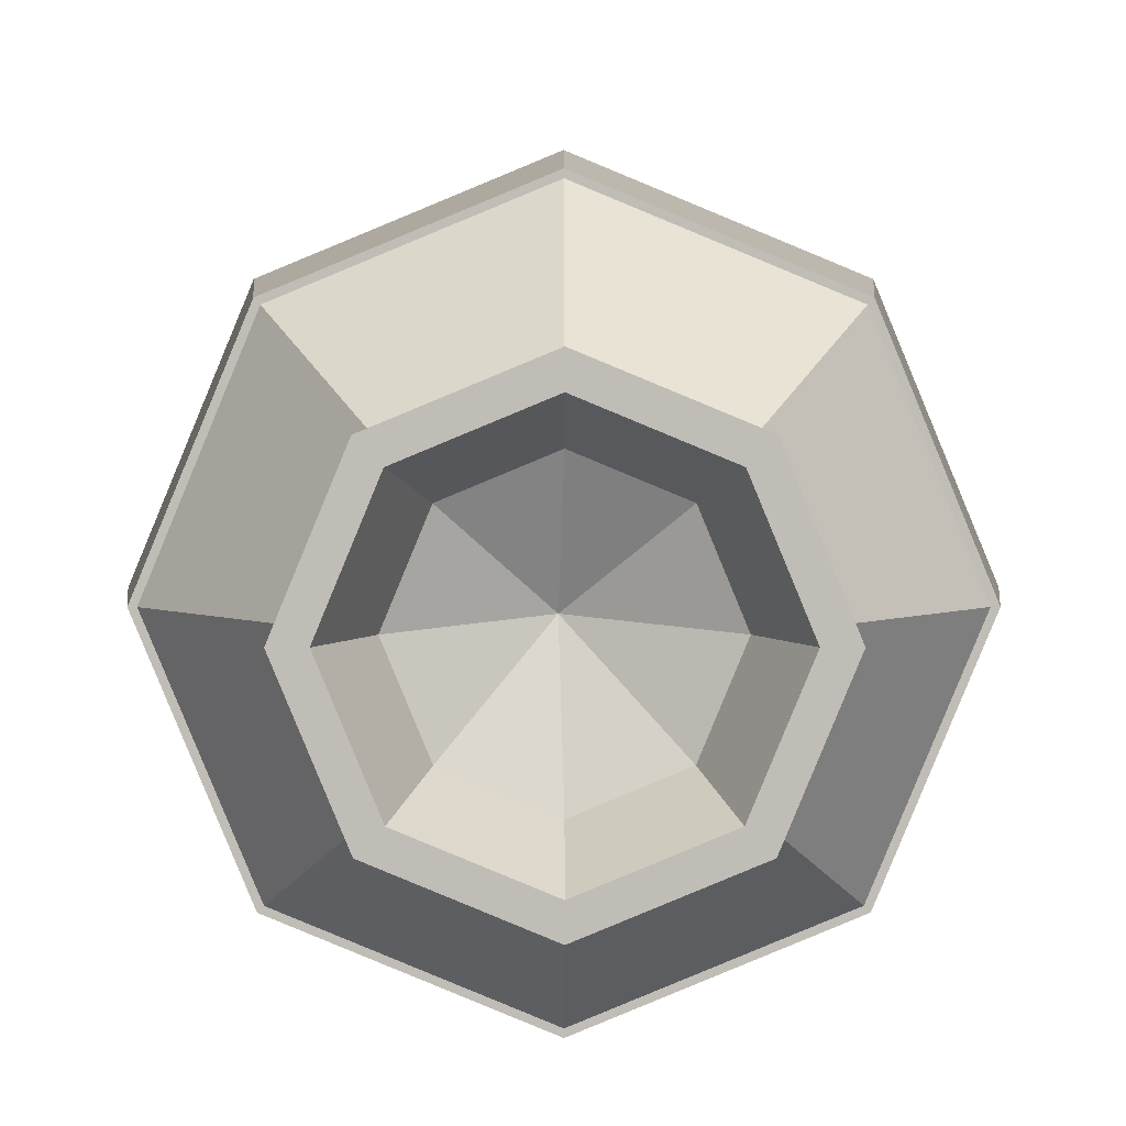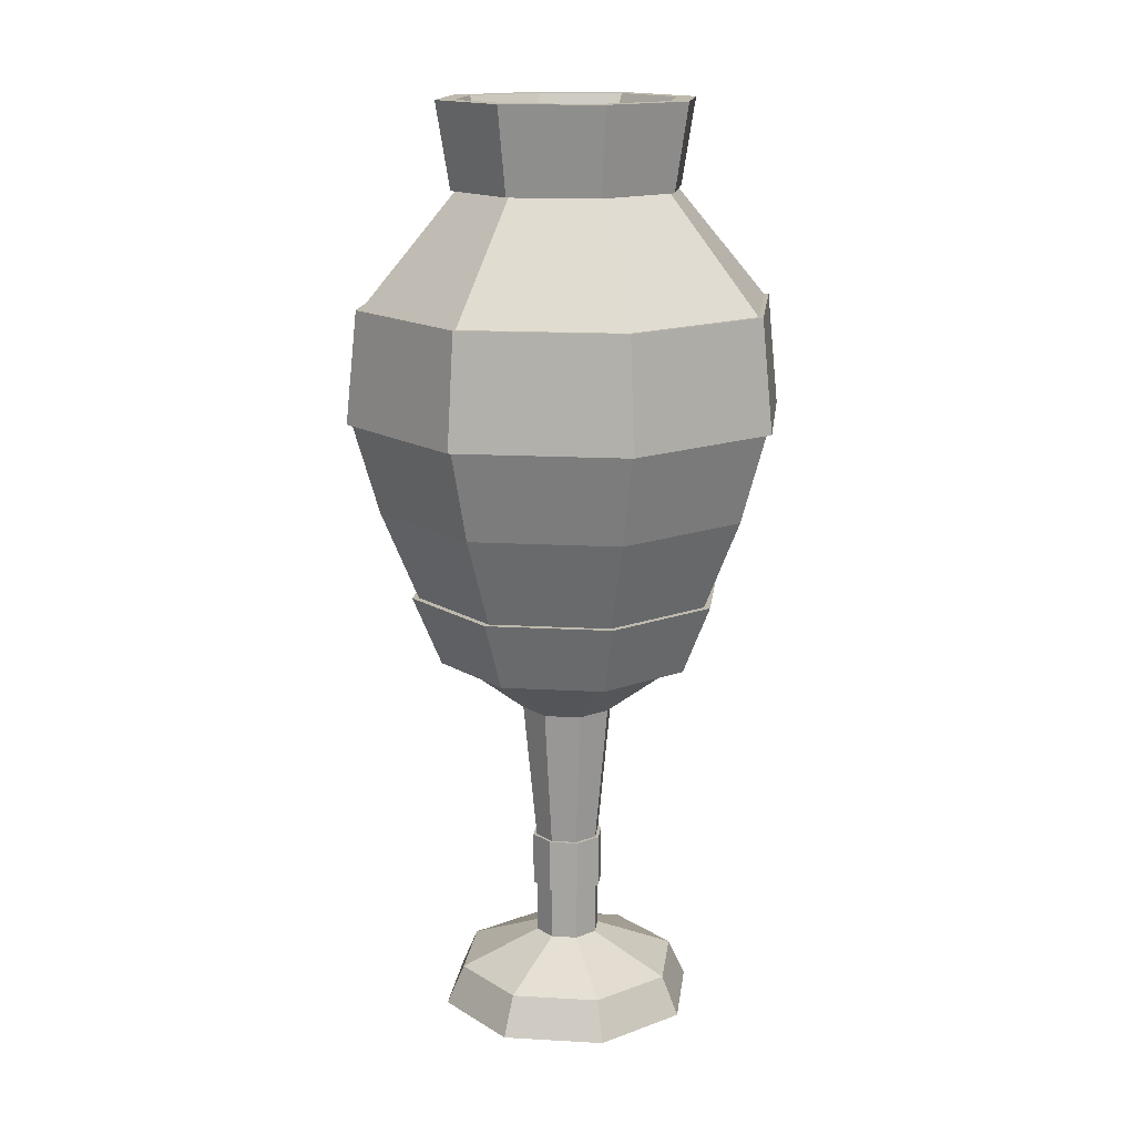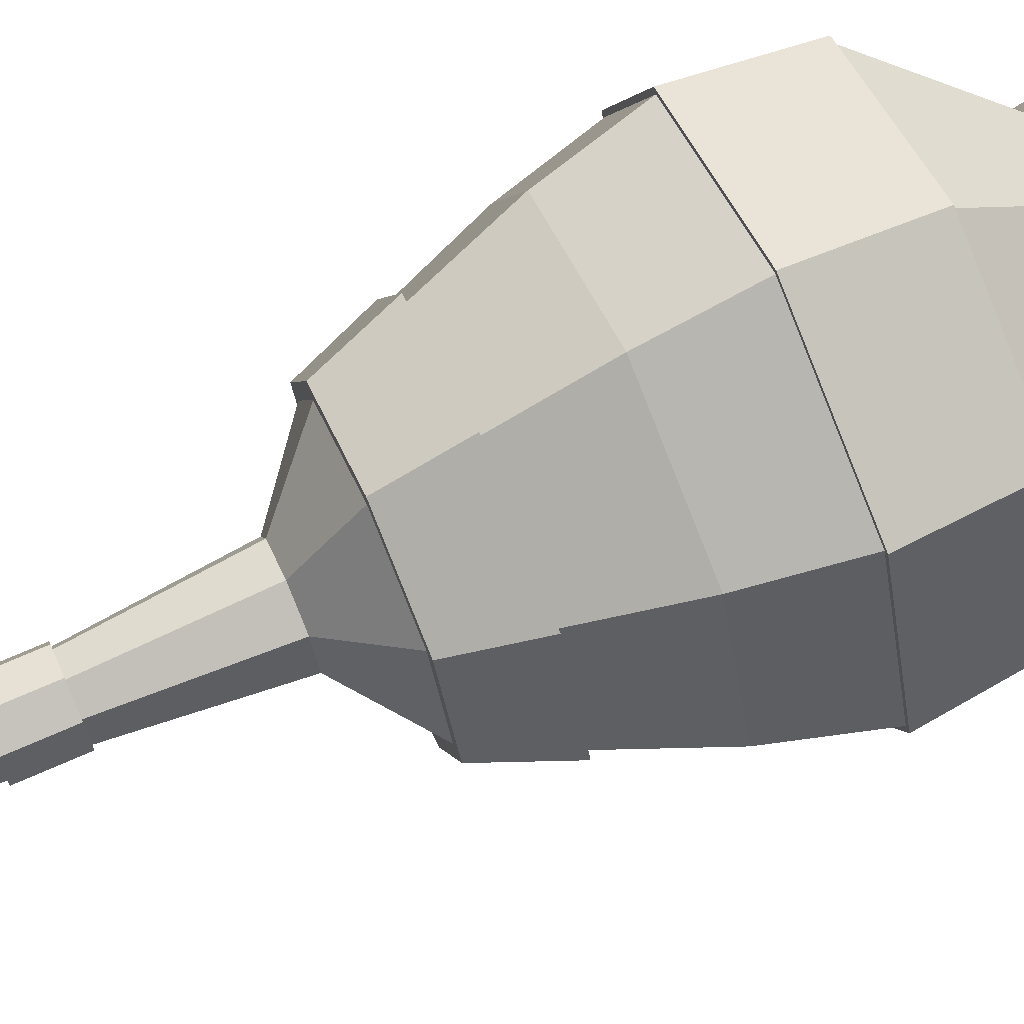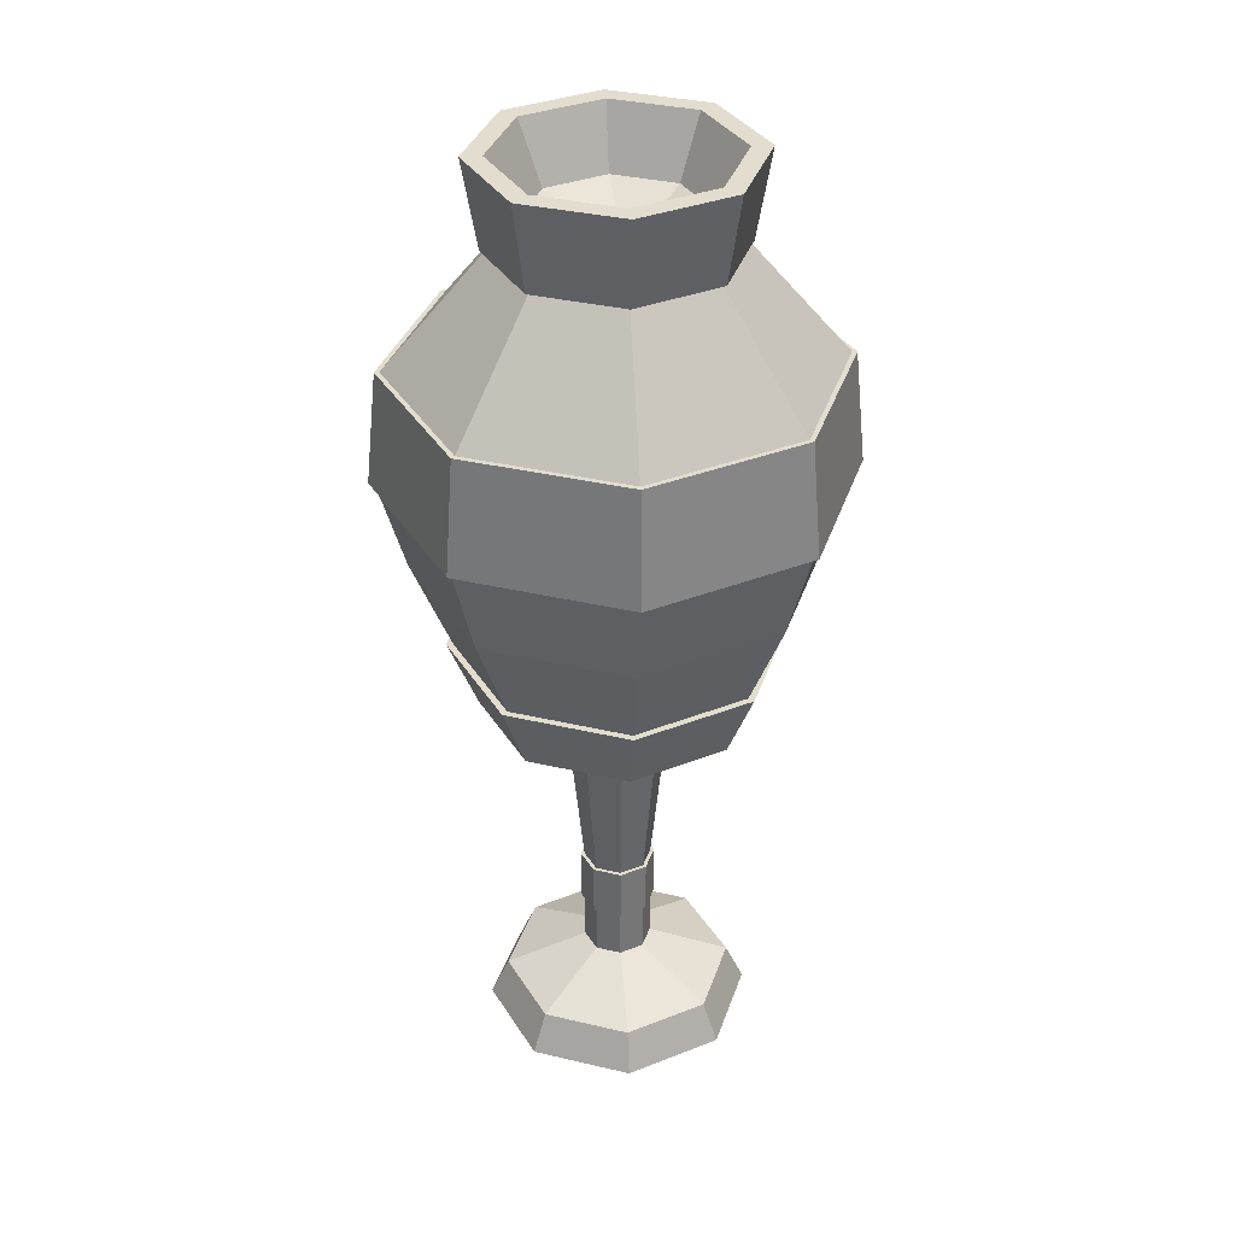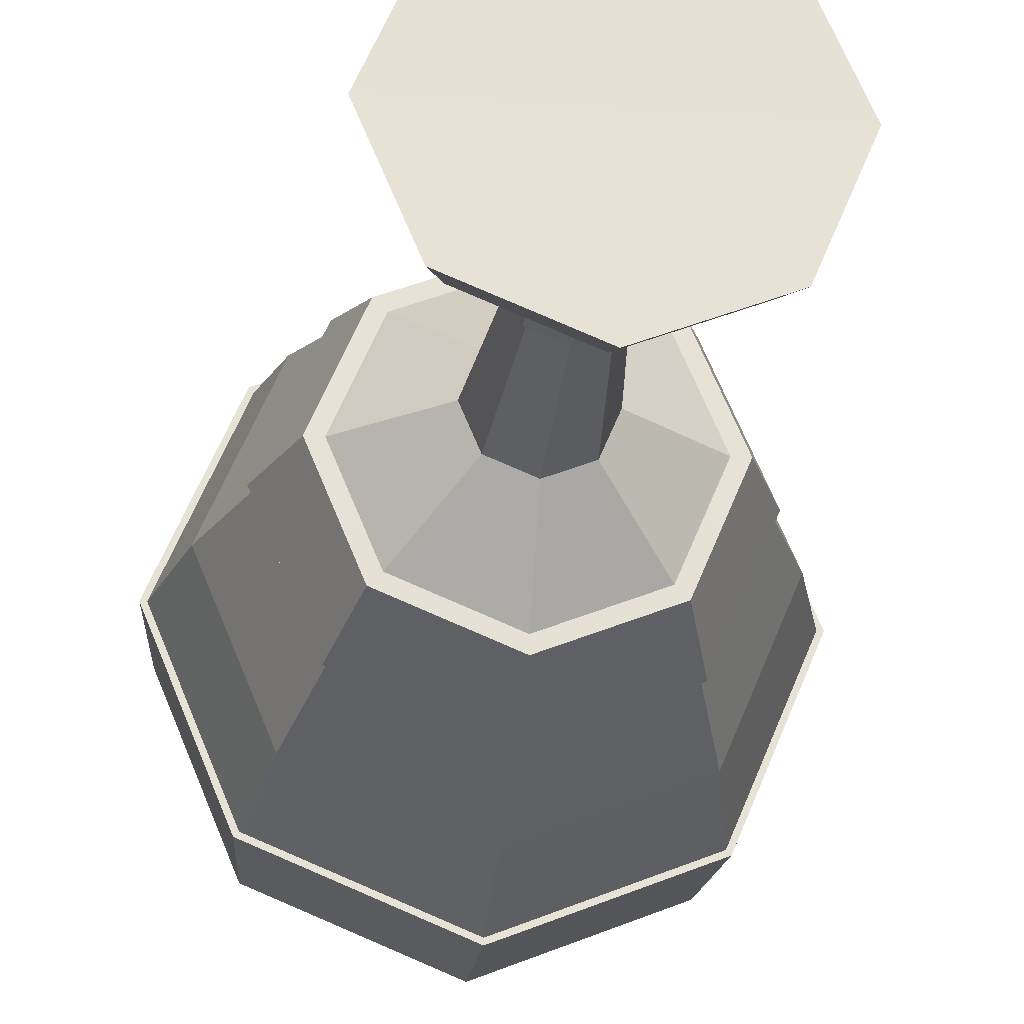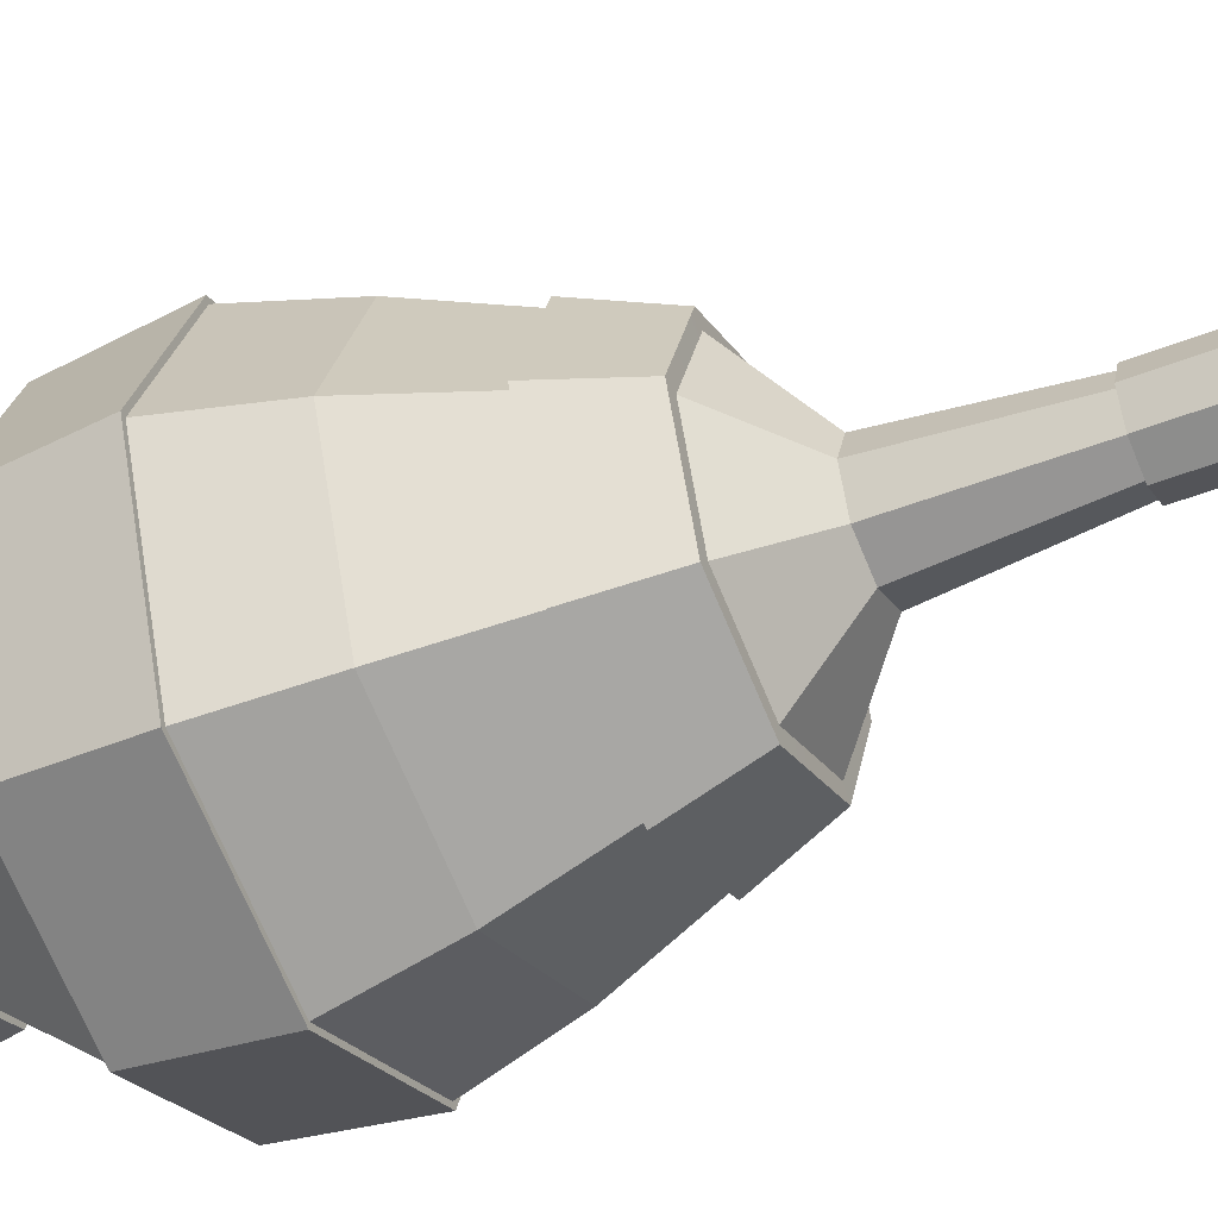
<metadata>
{"format":"obj","ext":"obj","renderer":"f3d","projection":"perspective","resolution":1024,"background":"white","views":[{"elev":4.5,"azim":179.9,"up":"+Z"},{"elev":15.2,"azim":-105.6,"up":"+Y"},{"elev":70.9,"azim":66.2,"up":"+Z"},{"elev":35.0,"azim":-50.1,"up":"+Y"},{"elev":-25.1,"azim":-6.3,"up":"+Z"},{"elev":-45.6,"azim":-65.3,"up":"+Z"}]}
</metadata>
<code>
o DesertJar01_Cylinder.018
v 6.006 -13.44 -3.525
v 6.006 -13.58 -3.309
v 6.091 -13.58 -3.273
v 6.126 -13.58 -3.189
v 6.091 -13.58 -3.104
v 6.006 -13.58 -3.069
v 5.922 -13.58 -3.104
v 5.887 -13.58 -3.189
v 5.922 -13.58 -3.273
v 6.006 -13.44 -3.492
v 6.006 -13.27 -3.582
v 6.006 -12.24 -3.472
v 6.006 -12.03 -3.47
v 6.206 -12.03 -3.388
v 6.207 -12.24 -3.389
v 6.284 -13.27 -3.467
v 6.221 -13.44 -3.403
v 6.288 -12.03 -3.189
v 6.29 -12.24 -3.189
v 6.399 -13.27 -3.189
v 6.309 -13.44 -3.189
v 6.206 -12.03 -2.99
v 6.207 -12.24 -2.988
v 6.284 -13.27 -2.911
v 6.221 -13.44 -2.975
v 6.006 -12.03 -2.907
v 6.006 -12.24 -2.905
v 6.006 -13.27 -2.796
v 6.006 -13.44 -2.886
v 5.807 -12.03 -2.99
v 5.806 -12.24 -2.988
v 5.729 -13.27 -2.911
v 5.792 -13.44 -2.975
v 5.725 -12.03 -3.189
v 5.723 -12.24 -3.189
v 5.613 -13.27 -3.189
v 5.704 -13.44 -3.189
v 5.807 -12.03 -3.388
v 5.806 -12.24 -3.389
v 5.729 -13.27 -3.467
v 5.792 -13.44 -3.403
v 6.006 -13.27 -3.599
v 6.006 -12.24 -3.485
v 6.006 -12.03 -3.521
v 6.241 -12.03 -3.423
v 6.216 -12.24 -3.398
v 6.296 -13.27 -3.479
v 6.244 -13.44 -3.426
v 6.338 -12.03 -3.189
v 6.303 -12.24 -3.189
v 6.417 -13.27 -3.189
v 6.343 -13.44 -3.189
v 6.241 -12.03 -2.954
v 6.216 -12.24 -2.979
v 6.296 -13.27 -2.899
v 6.244 -13.44 -2.951
v 6.006 -12.03 -2.857
v 6.006 -12.24 -2.893
v 6.006 -13.27 -2.779
v 6.006 -13.44 -2.853
v 5.772 -12.03 -2.954
v 5.797 -12.24 -2.979
v 5.716 -13.27 -2.899
v 5.769 -13.44 -2.951
v 5.675 -12.03 -3.189
v 5.71 -12.24 -3.189
v 5.596 -13.27 -3.189
v 5.67 -13.44 -3.189
v 5.772 -12.03 -3.423
v 5.797 -12.24 -3.398
v 5.716 -13.27 -3.479
v 5.769 -13.44 -3.426
v 6.006 -12.17 -3.401
v 6.157 -12.17 -3.339
v 6.219 -12.17 -3.189
v 6.157 -12.17 -3.039
v 6.006 -12.17 -2.976
v 5.856 -12.17 -3.039
v 5.794 -12.17 -3.189
v 5.856 -12.17 -3.339
v 6.014 -12.26 -3.173
v 5.615 -12.81 -3.58
v 5.636 -12.52 -3.56
v 6.006 -12.52 -3.713
v 6.006 -12.81 -3.742
v 5.453 -12.81 -3.189
v 5.482 -12.52 -3.189
v 5.615 -12.81 -2.797
v 5.636 -12.52 -2.818
v 6.006 -12.81 -2.635
v 6.006 -12.52 -2.664
v 6.398 -12.81 -2.797
v 6.377 -12.52 -2.818
v 6.56 -12.81 -3.189
v 6.531 -12.52 -3.189
v 6.398 -12.81 -3.58
v 6.377 -12.52 -3.56
v 6.006 -13.04 -3.676
v 5.662 -13.04 -3.534
v 5.519 -13.04 -3.189
v 5.662 -13.04 -2.844
v 6.006 -13.04 -2.701
v 6.351 -13.04 -2.844
v 6.494 -13.04 -3.189
v 6.351 -13.04 -3.534
v 5.606 -12.81 -3.589
v 5.627 -12.52 -3.568
v 6.006 -12.52 -3.726
v 6.006 -12.81 -3.755
v 5.44 -12.81 -3.189
v 5.47 -12.52 -3.189
v 5.606 -12.81 -2.788
v 5.627 -12.52 -2.809
v 6.006 -12.81 -2.623
v 6.006 -12.52 -2.652
v 6.407 -12.81 -2.788
v 6.386 -12.52 -2.809
v 6.573 -12.81 -3.189
v 6.543 -12.52 -3.189
v 6.407 -12.81 -3.589
v 6.386 -12.52 -3.568
v 6.006 -13.94 -3.273
v 5.947 -13.94 -3.249
v 5.922 -13.94 -3.189
v 5.947 -13.94 -3.129
v 6.006 -13.94 -3.104
v 6.066 -13.94 -3.129
v 6.091 -13.94 -3.189
v 6.066 -13.94 -3.249
v 6.006 -14.4 -3.524
v 6.006 -14.22 -3.273
v 5.947 -14.22 -3.249
v 5.922 -14.22 -3.189
v 5.947 -14.22 -3.129
v 6.006 -14.22 -3.104
v 6.066 -14.22 -3.129
v 6.091 -14.22 -3.189
v 6.066 -14.22 -3.249
v 6.296 -14.3 -3.189
v 5.77 -14.4 -3.426
v 5.672 -14.4 -3.189
v 5.77 -14.4 -2.952
v 6.006 -14.4 -2.854
v 6.243 -14.4 -2.952
v 6.341 -14.4 -3.189
v 6.243 -14.4 -3.426
v 6.006 -14.4 -3.189
v 6.211 -14.3 -3.393
v 5.802 -14.3 -3.393
v 6.006 -14.3 -3.478
v 5.802 -14.3 -2.984
v 5.717 -14.3 -3.189
v 6.211 -14.3 -2.984
v 6.006 -14.3 -2.899
v 5.922 -14.08 -3.189
v 5.947 -14.08 -3.249
v 6.006 -14.08 -3.104
v 5.947 -14.08 -3.129
v 6.091 -14.08 -3.189
v 6.066 -14.08 -3.129
v 6.006 -14.08 -3.273
v 6.066 -14.08 -3.249
v 6.006 -13.94 -3.283
v 5.94 -13.94 -3.255
v 5.912 -13.94 -3.189
v 5.94 -13.94 -3.122
v 6.006 -13.94 -3.095
v 6.073 -13.94 -3.122
v 6.1 -13.94 -3.189
v 6.073 -13.94 -3.255
v 5.912 -14.08 -3.189
v 6.006 -14.08 -3.095
v 6.1 -14.08 -3.189
v 6.006 -14.08 -3.283
v 5.94 -14.08 -3.255
v 5.94 -14.08 -3.122
v 6.073 -14.08 -3.122
v 6.073 -14.08 -3.255
f 9 41 10 2
f 33 29 60 64
f 83 39 12 84
f 16 20 51 47
f 8 37 41 9
f 30 34 65 61
f 87 35 39 83
f 21 17 48 52
f 7 33 37 8
f 35 31 62 66
f 89 31 35 87
f 18 22 53 49
f 6 29 33 7
f 32 36 67 63
f 91 27 31 89
f 23 19 50 54
f 5 25 29 6
f 37 33 64 68
f 93 23 27 91
f 20 24 55 51
f 4 21 25 5
f 34 38 69 65
f 95 19 23 93
f 25 21 52 56
f 3 17 21 4
f 39 35 66 70
f 97 15 19 95
f 22 26 57 53
f 2 10 17 3
f 36 40 71 67
f 84 12 15 97
f 27 23 54 58
f 9 2 122 123
f 8 9 123 124
f 3 4 128 129
f 6 7 125 126
f 7 8 124 125
f 5 6 126 127
f 4 5 127 128
f 2 3 129 122
f 72 71 42 1
f 70 69 44 43
f 68 67 71 72
f 66 65 69 70
f 64 63 67 68
f 62 61 65 66
f 60 59 63 64
f 58 57 61 62
f 56 55 59 60
f 54 53 57 58
f 52 51 55 56
f 50 49 53 54
f 48 47 51 52
f 46 45 49 50
f 1 42 47 48
f 43 44 45 46
f 19 15 46 50
f 28 32 63 59
f 10 41 72 1
f 14 18 49 45
f 31 27 58 62
f 40 11 42 71
f 17 10 1 48
f 26 30 61 57
f 12 39 70 43
f 11 16 47 42
f 29 25 56 60
f 38 13 44 69
f 15 12 43 46
f 24 28 59 55
f 41 37 68 72
f 13 14 45 44
f 38 34 79 80
f 14 13 73 74
f 30 26 77 78
f 13 38 80 73
f 18 14 74 75
f 26 22 76 77
f 34 30 78 79
f 22 18 75 76
f 80 79 81
f 78 77 81
f 76 75 81
f 74 73 81
f 73 80 81
f 79 78 81
f 77 76 81
f 75 74 81
f 98 85 96 105
f 92 94 118 116
f 105 96 94 104
f 89 87 111 113
f 104 94 92 103
f 97 95 119 121
f 103 92 90 102
f 86 88 112 110
f 102 90 88 101
f 94 96 120 118
f 101 88 86 100
f 91 89 113 115
f 100 86 82 99
f 84 97 121 108
f 99 82 85 98
f 88 90 114 112
f 40 99 98 11
f 36 100 99 40
f 32 101 100 36
f 28 102 101 32
f 24 103 102 28
f 20 104 103 24
f 16 105 104 20
f 11 98 105 16
f 109 108 121 120
f 120 121 119 118
f 118 119 117 116
f 116 117 115 114
f 114 115 113 112
f 112 113 111 110
f 110 111 107 106
f 106 107 108 109
f 82 86 110 106
f 95 93 117 119
f 87 83 107 111
f 90 92 116 114
f 85 82 106 109
f 93 91 115 117
f 96 85 109 120
f 83 84 108 107
f 156 161 131 132
f 158 155 133 134
f 160 157 135 136
f 162 159 137 138
f 155 156 132 133
f 157 158 134 135
f 159 160 136 137
f 161 162 138 131
f 148 139 145 146
f 152 149 140 141
f 154 151 142 143
f 139 153 144 145
f 150 148 146 130
f 149 150 130 140
f 151 152 141 142
f 153 154 143 144
f 147 130 146
f 147 146 145
f 147 145 144
f 147 144 143
f 147 143 142
f 147 142 141
f 147 141 140
f 147 140 130
f 136 135 154 153
f 134 133 152 151
f 132 131 150 149
f 131 138 148 150
f 137 136 153 139
f 135 134 151 154
f 133 132 149 152
f 138 137 139 148
f 122 129 170 163
f 160 159 173 177
f 129 128 169 170
f 162 161 174 178
f 128 127 168 169
f 161 156 175 174
f 127 126 167 168
f 155 158 176 171
f 163 170 178 174
f 169 168 177 173
f 167 166 176 172
f 165 164 175 171
f 170 169 173 178
f 168 167 172 177
f 166 165 171 176
f 164 163 174 175
f 123 122 163 164
f 158 157 172 176
f 156 155 171 175
f 124 123 164 165
f 125 124 165 166
f 159 162 178 173
f 157 160 177 172
f 126 125 166 167

</code>
